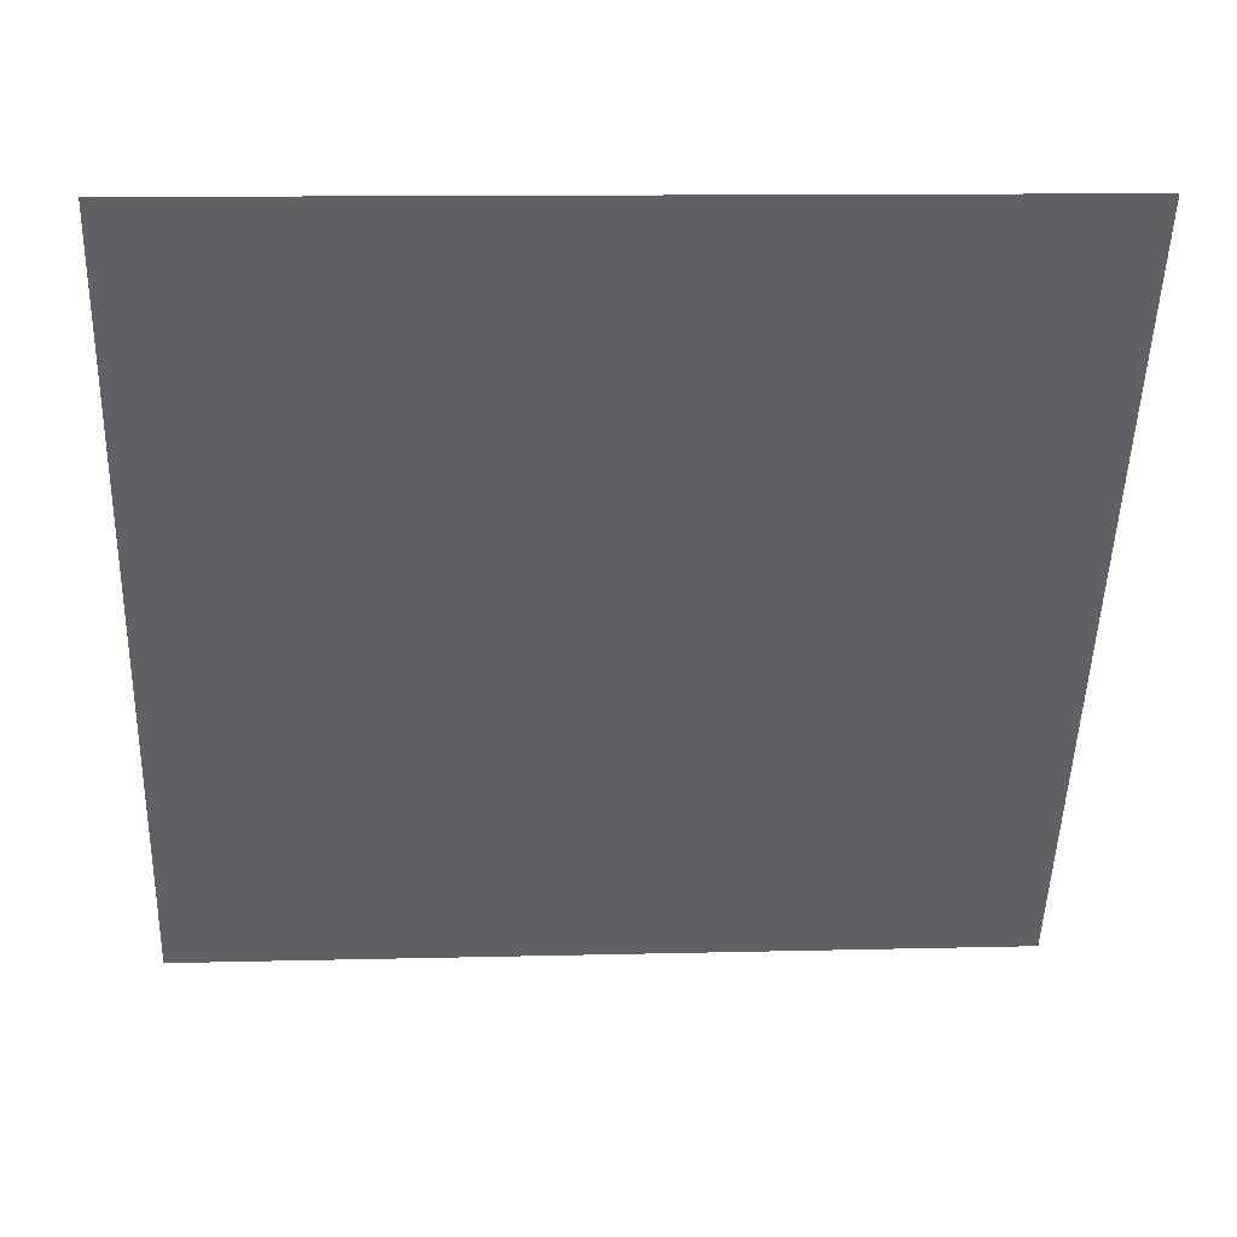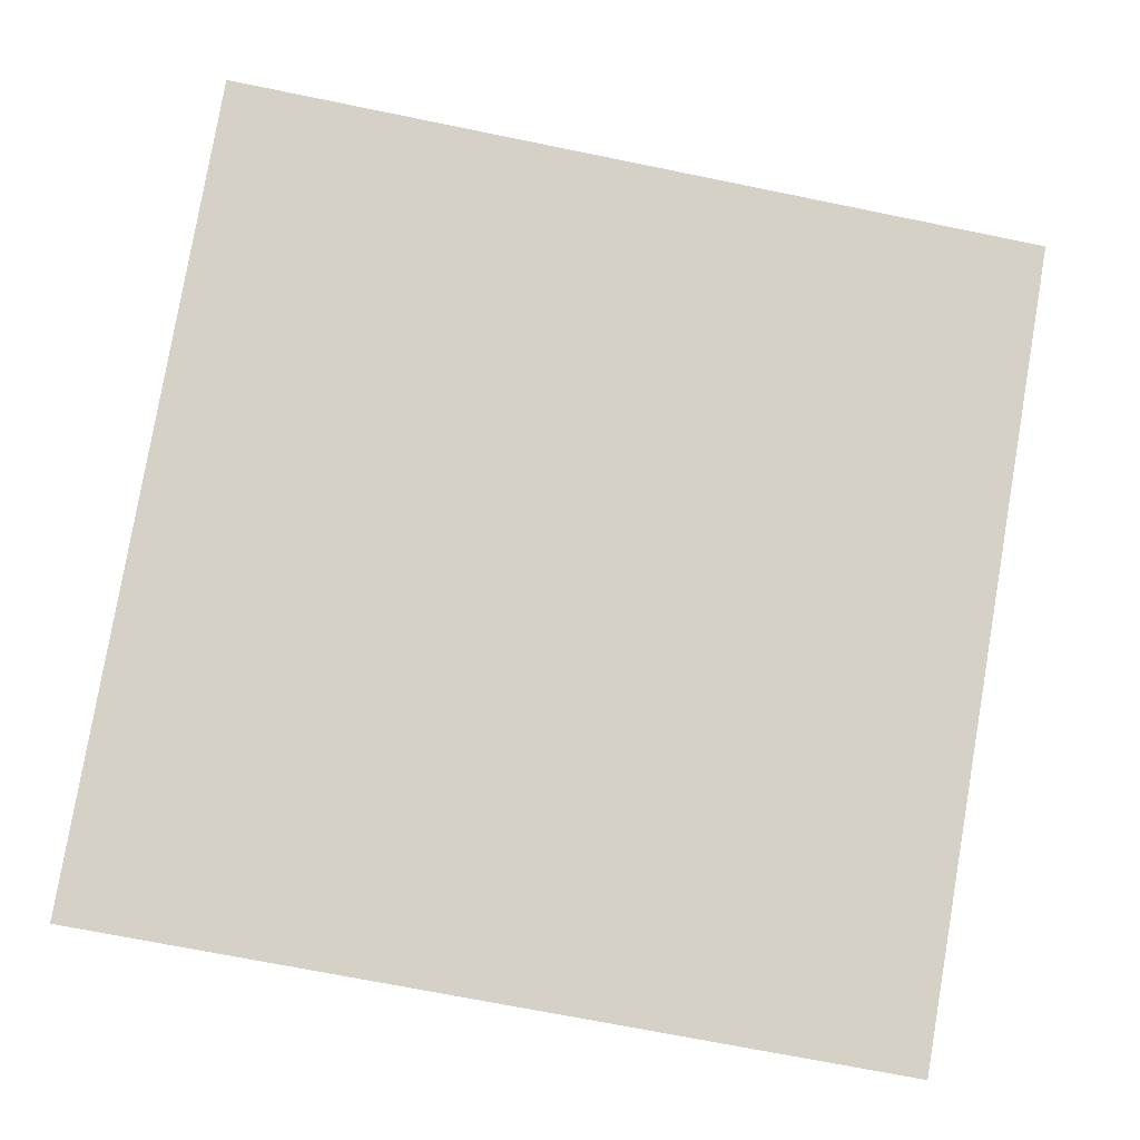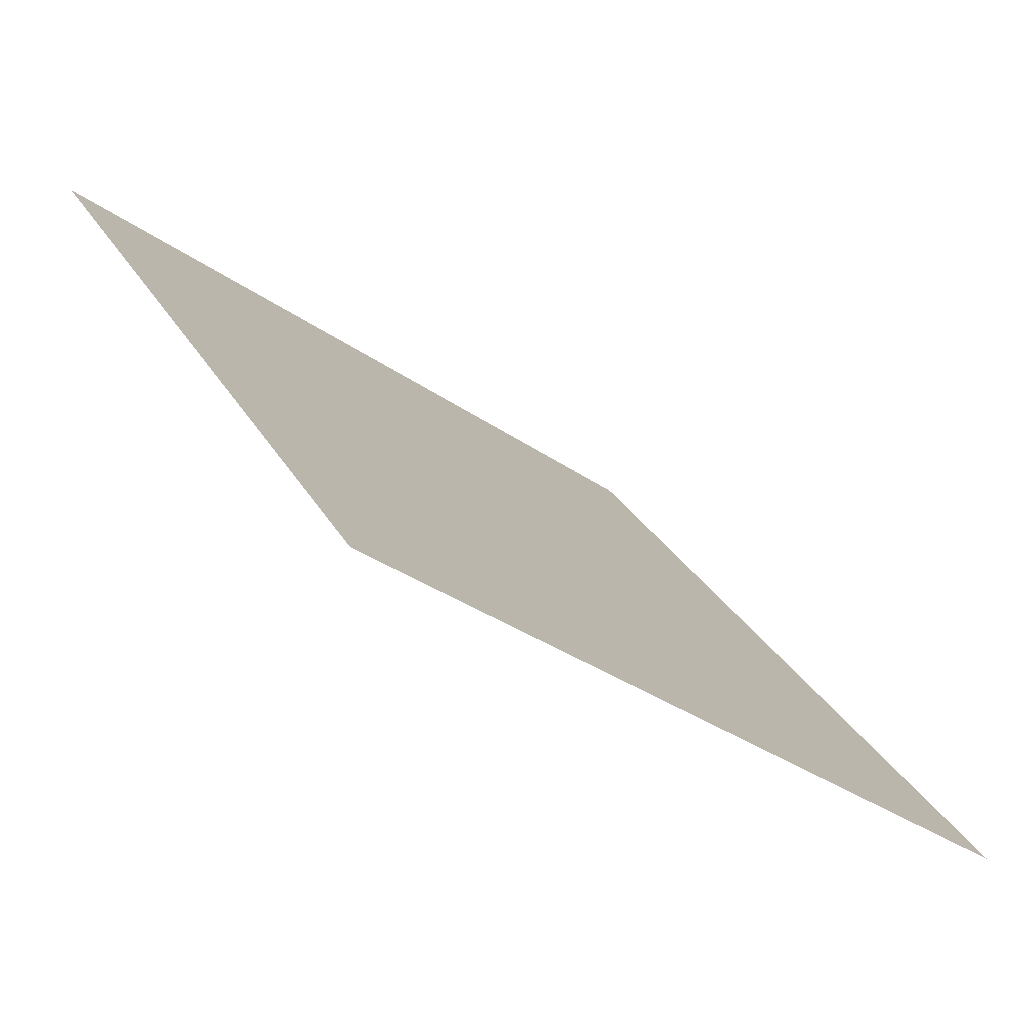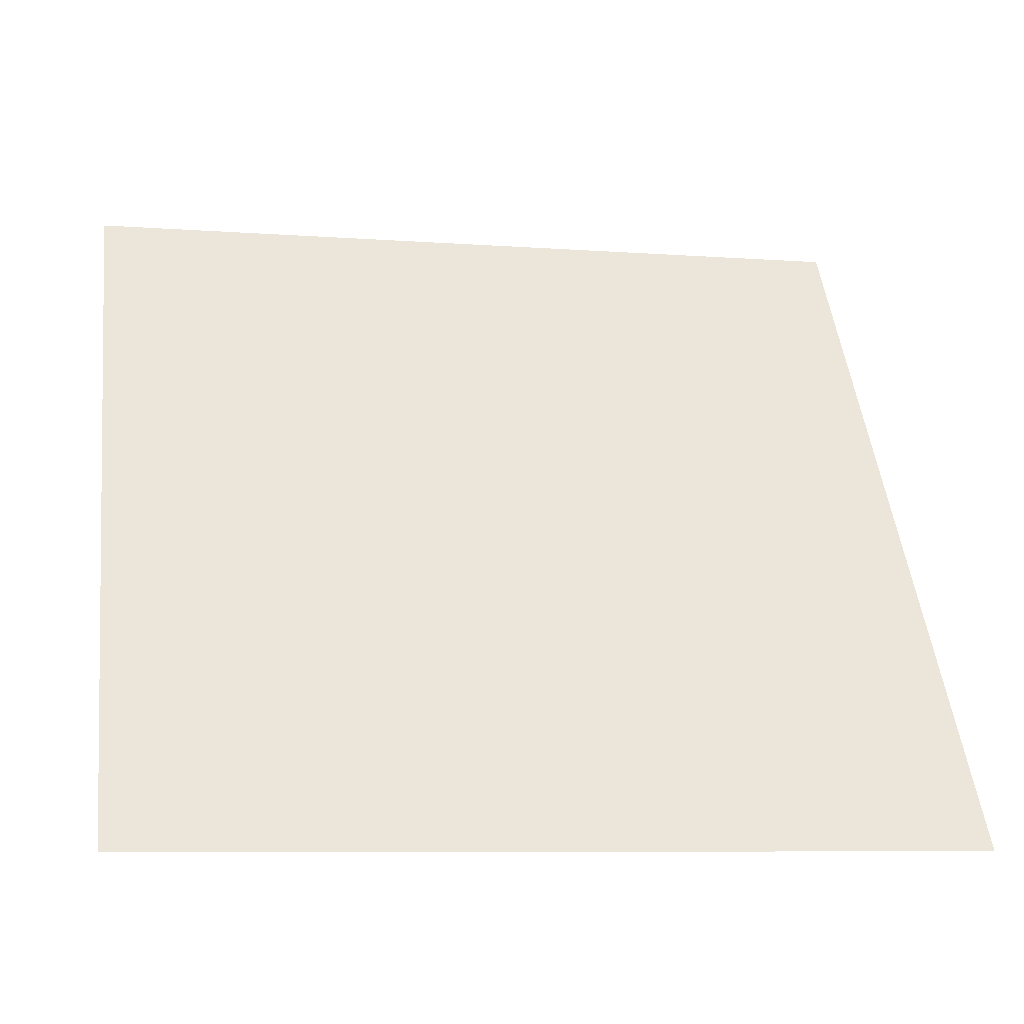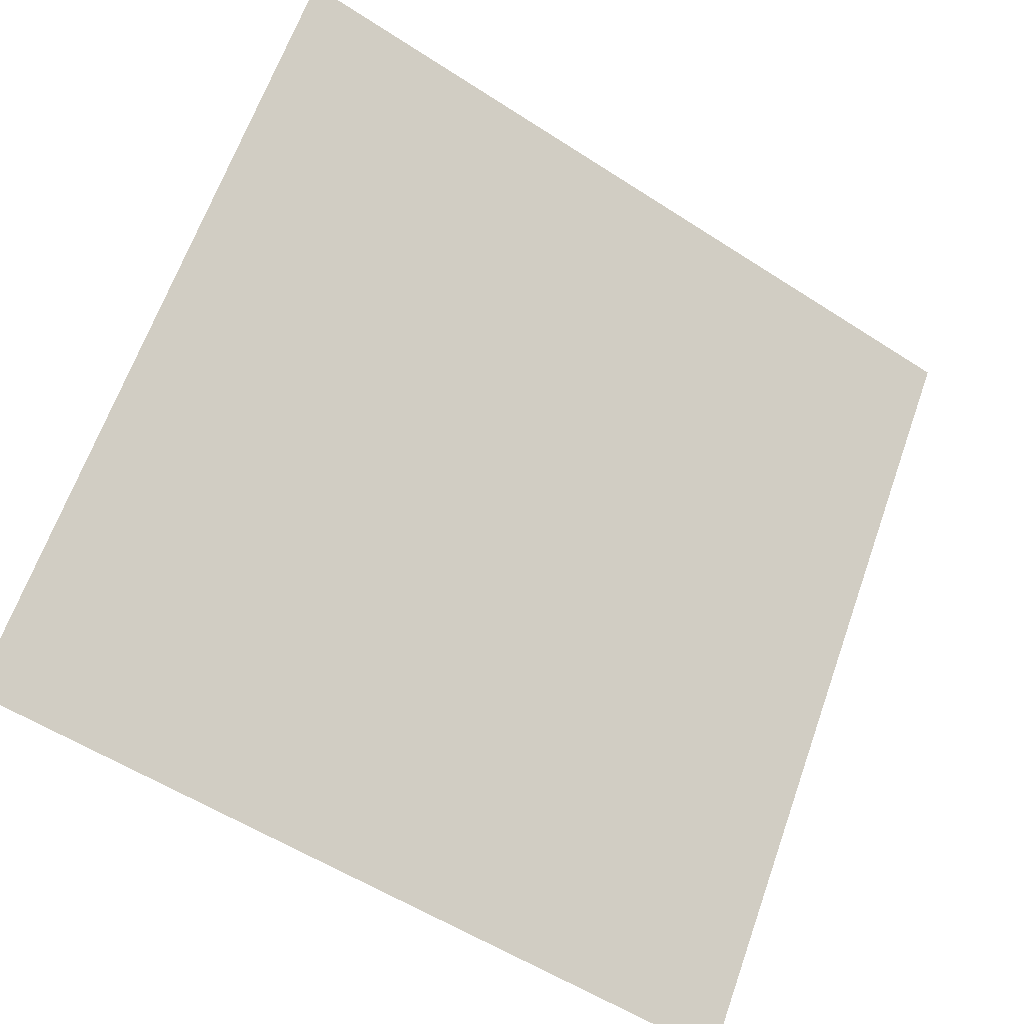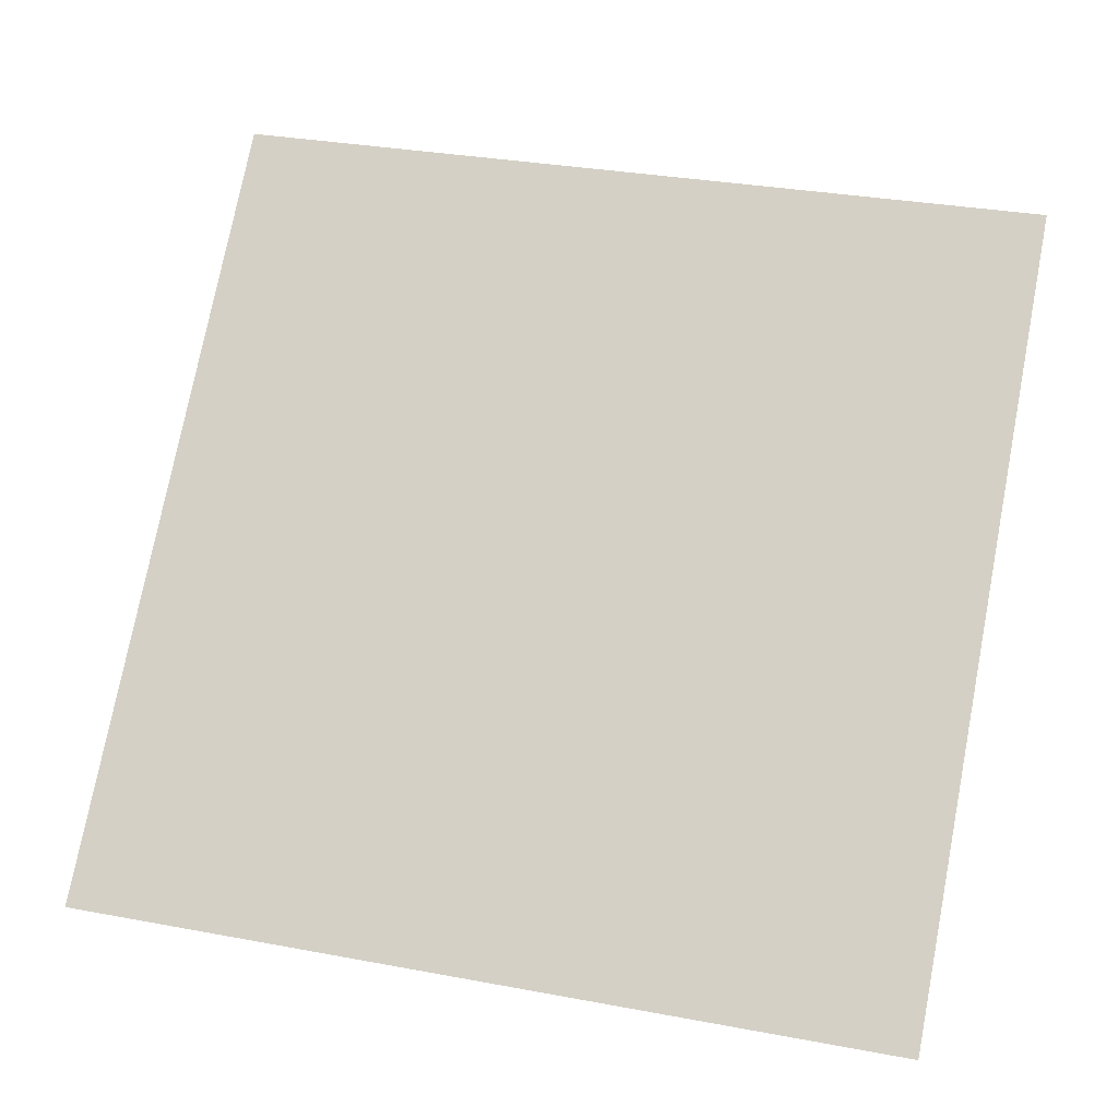
<metadata>
{"format":"obj","ext":"obj","renderer":"f3d","projection":"perspective","resolution":1024,"background":"white","views":[{"elev":3.1,"azim":175.3,"up":"+Z"},{"elev":-63.1,"azim":-10.9,"up":"+Y"},{"elev":-32.3,"azim":-45.6,"up":"+Z"},{"elev":-5.5,"azim":-12.6,"up":"+Z"},{"elev":-56.8,"azim":144.4,"up":"+Z"},{"elev":37.9,"azim":-165.0,"up":"+Y"}]}
</metadata>
<code>
v -0.2215 0.6222 0.2831
v -0.228 0.6223 0.2832
v -0.2279 0.6263 0.2884
v -0.2213 0.6261 0.2884
f 4 3 2 1

</code>
